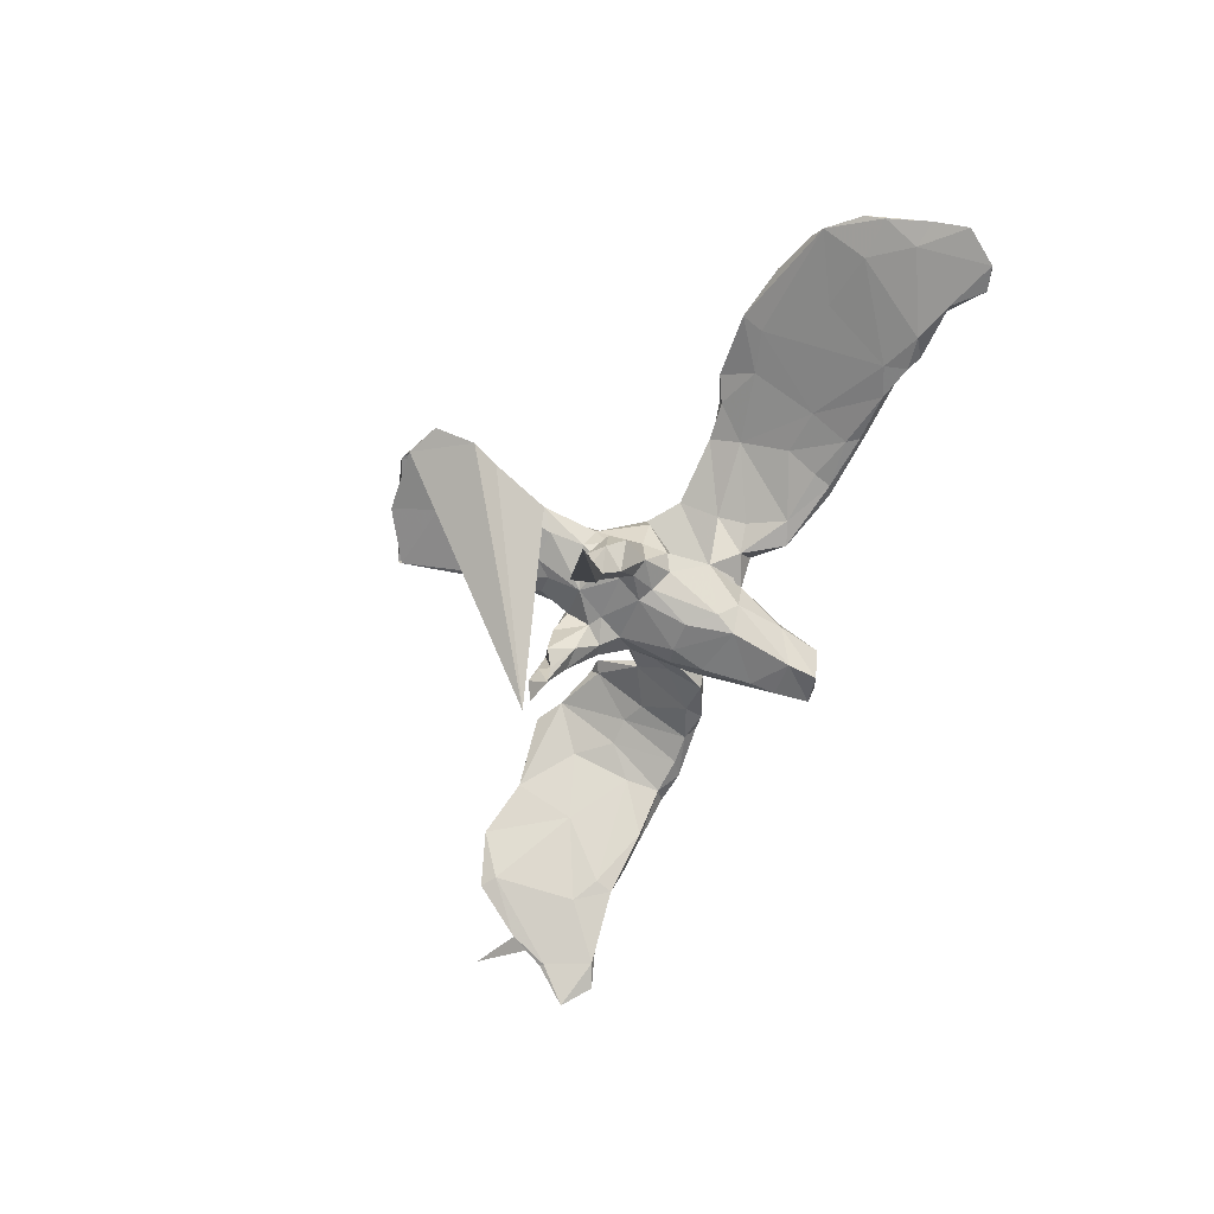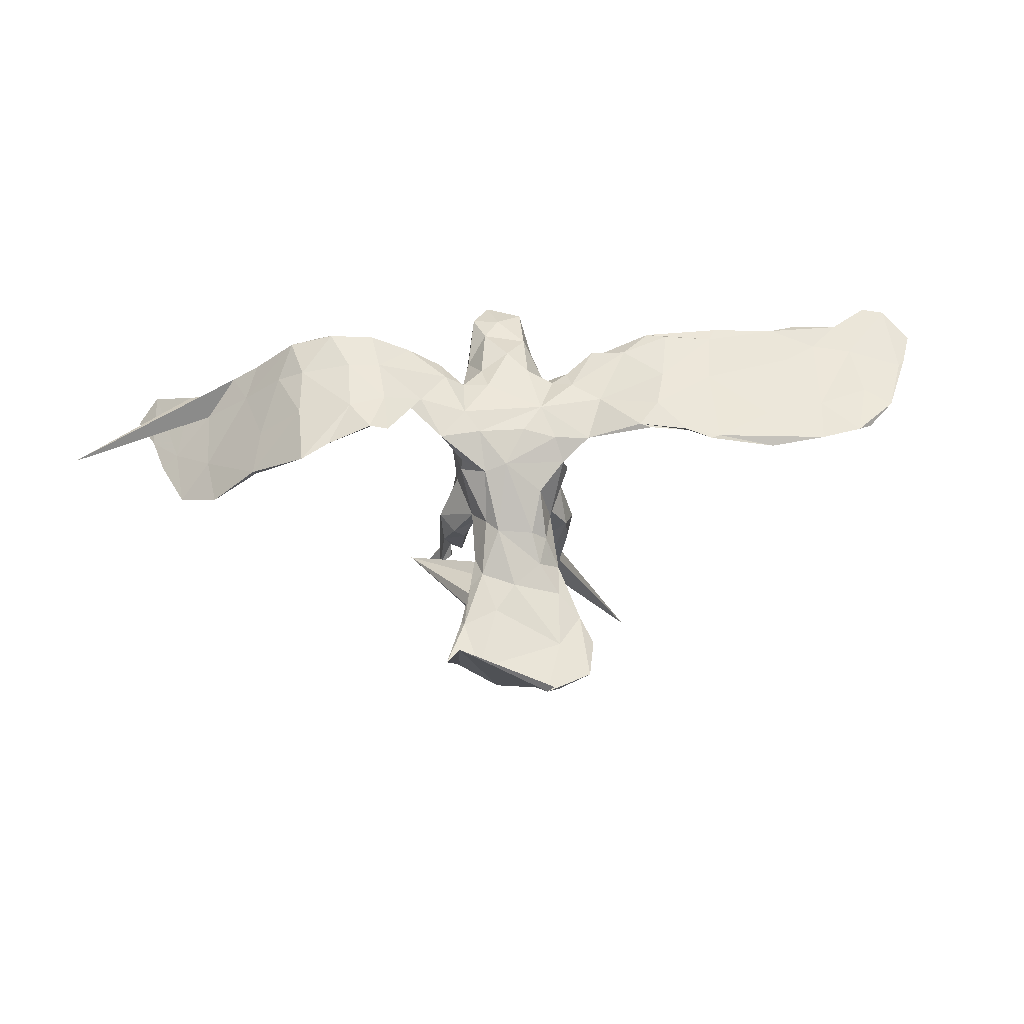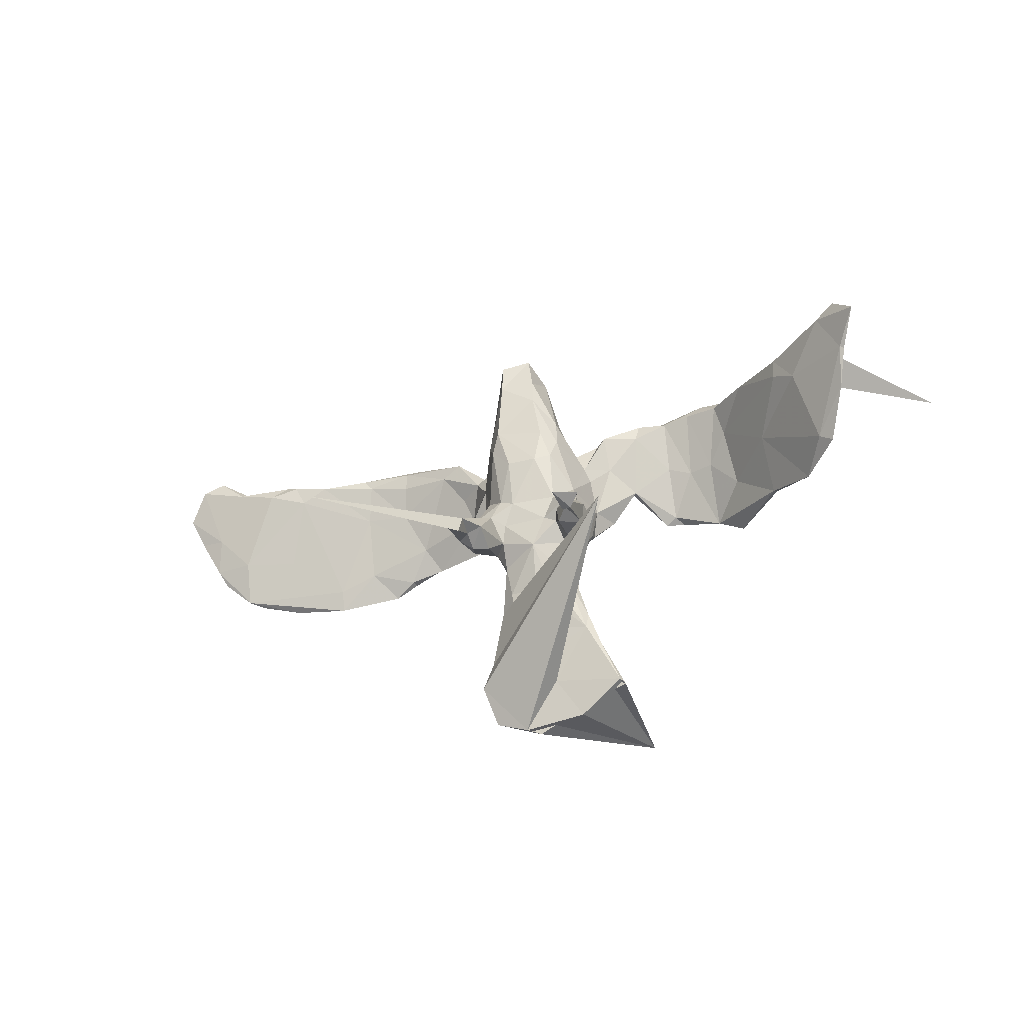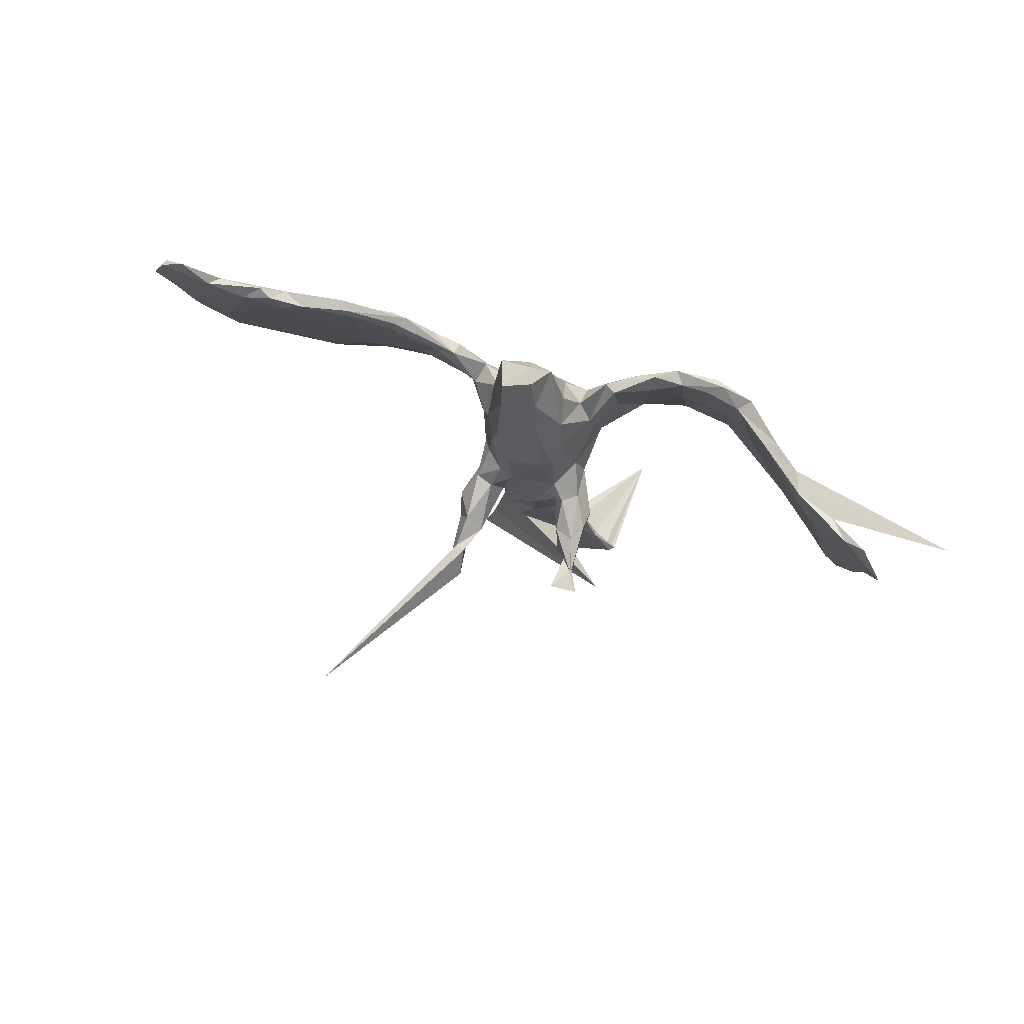
<metadata>
{"format":"obj","ext":"obj","renderer":"f3d","projection":"perspective","resolution":1024,"background":"white","views":[{"elev":-67.2,"azim":62.9,"up":"+Z"},{"elev":73.2,"azim":-6.8,"up":"+Z"},{"elev":-32.7,"azim":-156.2,"up":"+Y"},{"elev":59.5,"azim":-156.0,"up":"+Y"}]}
</metadata>
<code>
v 0.7885 0.214 -0.06259
v 0.8282 0.1501 -0.05682
v 0.7935 0.08494 -0.02945
v 0.8059 0.09504 -0.0358
v 0.7916 0.2098 -0.07377
v 0.7568 0.09065 -0.03935
v 0.7713 0.0266 -0.01575
v 0.7566 -0.004114 0.000462
v 0.6797 0.1864 -0.04188
v 0.749 0.2265 -0.06608
v 0.6971 0.0288 -0.01533
v 0.6993 0.1258 -0.02946
v 0.7098 0.0326 -0.004868
v 0.6983 0.1848 -0.0621
v 0.6782 -0.06017 0.03488
v 0.6267 0.1426 -0.02252
v 0.5928 0.1936 -0.03534
v 0.6245 0.1679 -0.05358
v 0.7041 -0.05053 0.01748
v 0.6136 0.004197 0.02753
v 0.5937 0.02047 0.01008
v 0.5522 0.1463 -0.03335
v 0.5666 0.1127 -4.9e-05
v 0.5681 0.1822 -0.04263
v 0.6 -0.07714 0.06157
v 0.5469 0.1827 -0.0152
v 0.4999 -0.0148 0.05915
v 0.3979 0.07651 0.05138
v 0.4914 -0.04998 0.05901
v 0.5029 0.1729 -0.0295
v 0.3943 -0.06331 0.1027
v 0.4301 0.1894 0.007124
v 0.4144 0.1807 -0.007024
v 0.4965 -0.08779 0.076
v 0.3974 0.1626 -0.00357
v 0.4179 -0.02254 0.06507
v 0.4104 0.09234 0.02
v 0.3777 -0.06824 0.1067
v 0.4152 0.1662 0.01943
v 0.3321 -0.04457 0.1088
v 0.3083 0.09046 0.05793
v 0.3285 0.179 0.02785
v 0.3359 -0.04313 0.09513
v 0.3122 0.1791 0.0041
v 0.3175 0.1476 0.00918
v 0.3288 0.09111 0.03302
v 0.2874 0.02441 0.08264
v 0.2211 0.1446 0.004117
v 0.2935 0.1908 0.01794
v 0.2664 -0.02986 0.0971
v 0.1813 0.1641 -0.002665
v 0.2467 -0.02003 0.09689
v 0.2935 0.01584 0.06976
v 0.1805 0.05384 0.05496
v 0.1783 0.08585 0.02085
v 0.09203 -0.4788 0.01366
v 0.2411 0.1533 0.03369
v 0.1237 0.1247 0.02374
v 0.1461 -0.02638 0.06658
v 0.2159 -0.2494 -0.5775
v 0.1296 0.09391 0.04502
v 0.07863 -0.173 -0.2637
v 0.162 0.03961 0.03626
v 0.1087 -0.1172 -0.138
v 0.08907 -0.3592 -0.01721
v 0.1799 0.1648 0.02128
v 0.1088 -0.4102 -0.02125
v 0.09537 -0.1489 -0.1728
v 0.08611 -0.07249 -0.05282
v 0.1334 0.0979 -0.007221
v 0.07302 -0.1442 -0.2417
v 0.1017 -0.06594 0.01362
v -0.02382 0.2149 -0.1124
v 0.06399 -0.1552 -0.2034
v 0.09207 -0.1419 -0.1075
v 0.09092 -0.02645 -0.05299
v -0.2252 -0.1458 -0.2148
v 0.04065 -0.1373 -0.1919
v 0.05045 -0.1931 -0.2753
v 0.06309 -0.1281 -0.05661
v 0.08274 -0.06686 -0.1134
v 0.07953 0.1281 -0.01585
v 0.07179 -0.1087 -0.1906
v 0.09257 0.1077 0.02786
v 0.1008 0.05282 -0.03909
v 0.05382 -0.3106 -0.004673
v 0.08217 -0.01918 0.06994
v 0.06817 -0.1691 -0.1672
v 0.07069 0.1235 -0.08227
v 0.05531 -0.1461 -0.2468
v 0.07057 -0.01231 -0.08004
v 0.0611 -0.2518 -0.02927
v 0.05022 -0.07288 -0.1203
v 0.04732 -0.1569 -0.1358
v 0.05754 -0.1494 -0.01741
v 0.04044 -0.1656 -0.06109
v 0.04974 0.09208 -0.1134
v 0.03581 -0.122 -0.09005
v 0.0632 0.2138 -0.0697
v 0.04262 -0.201 0.005994
v 0.03049 -0.2994 -0.03662
v 0.03576 -0.02899 -0.1028
v 0.09214 -0.06497 0.05337
v 0.04997 0.2216 -0.02159
v 0.008105 -0.04007 -0.1053
v 0.04761 0.1374 0.03289
v 0.04114 -0.1176 0.05065
v 0.03362 0.1314 -0.1238
v 0.01265 0.1839 0.02057
v 0.03213 -0.2244 -0.05223
v 0.02684 -0.08729 -0.09984
v 0.009713 0.05064 -0.121
v 0.05017 0.2937 -0.0626
v 0.003855 0.2748 -0.03209
v 0.02366 0.3001 -0.1206
v 0.02352 0.000969 0.08117
v 0.01631 -0.1927 0.02918
v -0.04518 0.054 -0.113
v 0.006754 -0.5063 0.03517
v -0.01898 -0.06414 0.07967
v 0.02434 -0.2514 0.01059
v -0.05703 0.1181 -0.1091
v 0.02454 0.246 -0.1231
v -0.04806 -0.183 0.03705
v -0.01197 0.3211 -0.07319
v -0.04322 -0.1919 -0.05926
v -0.03447 0.1061 0.06247
v -0.02605 0.2397 -0.01478
v 0.04272 -0.413 0.01102
v -0.02944 -0.137 -0.08586
v -0.029 -0.2878 0.01464
v -0.05577 -0.08109 -0.08864
v -0.02177 -0.2229 -0.05465
v -0.08545 -0.4826 0.03188
v -0.04394 0.286 -0.04316
v -0.03979 0.2529 -0.1081
v 0.0624 0.0477 0.06608
v -0.07592 -0.03448 -0.0877
v -0.07409 0.06389 -0.09801
v -0.04136 0.206 -0.1111
v -0.04304 0.1472 0.03287
v -0.08246 0.106 -0.07986
v -0.08039 -0.09284 -0.08598
v -0.06997 -0.3349 0.0196
v -0.1147 -0.4474 0.03994
v -0.1128 -0.1461 -0.09876
v -0.06584 0.1876 -0.02809
v -0.08437 0.1227 0.01499
v -0.07741 0.1577 -0.06804
v -0.0888 -0.1306 -0.05564
v -0.06942 -0.1591 0.02536
v -0.09861 -0.2214 -0.01007
v -0.1001 -0.062 -0.1032
v 0.02998 -0.5002 0.01866
v -0.07765 -0.1883 -0.04273
v -0.0396 -0.4107 0.004967
v -0.1199 -0.1518 -0.1675
v -0.1057 -0.05691 0.0552
v -0.08821 -0.2592 0.01225
v -0.1447 -0.1026 -0.156
v -0.1068 -0.105 -0.1454
v -0.09387 -0.1284 -0.01677
v -0.06047 -0.07311 0.07254
v -0.1412 -0.1391 -0.2535
v -0.1148 -0.279 -0.003073
v -0.06193 0.003821 0.09037
v -0.1341 -0.3558 0.01932
v -0.1421 -0.1342 -0.1876
v -0.1448 -0.1546 -0.2083
v -0.08203 0.1144 0.05432
v -0.1321 -0.1405 -0.07767
v -0.1043 0.001752 -0.04469
v -0.1124 -0.3103 -0.01096
v -0.1088 0.0833 0.009903
v -0.1145 -0.05099 -0.0216
v -0.1178 -0.00196 0.05419
v -0.1259 -0.05323 -0.08396
v -0.1387 -0.3474 0.006318
v -0.102 -0.0462 0.07633
v -0.1671 -0.1634 -0.2222
v -0.1635 -0.1332 -0.2088
v -0.1654 -0.1379 -0.2021
v -0.1486 -0.4615 0.2744
v -0.1555 -0.1013 -0.08413
v -0.0861 0.04766 0.09028
v -0.1538 -0.1395 -0.1258
v -0.1572 -0.0959 -0.1241
v -0.1907 -0.1469 -0.2418
v -0.1159 0.05998 0.02491
v -0.1484 0.1008 0.0584
v -0.1745 -0.4289 0.0386
v -0.1369 -0.003551 0.1075
v -0.1886 0.06084 0.1059
v -0.1231 0.1628 0.05181
v -0.1683 -0.4225 0.02503
v -0.1152 0.1284 0.07559
v -0.1673 0.07654 0.1059
v -0.146 0.1688 0.03502
v -0.2353 0.002025 0.1688
v -0.1794 0.1895 0.07951
v -0.2074 0.1721 0.06616
v -0.2356 0.07423 0.1456
v -0.2573 0.01491 0.1643
v -0.2121 0.2071 0.07664
v -0.2402 0.1508 0.1197
v -0.268 0.005529 0.186
v -0.2485 0.2161 0.1025
v -0.2624 0.1092 0.1185
v -0.2679 0.202 0.08389
v -0.3205 0.2092 0.08284
v -0.3068 0.09505 0.1297
v -0.3017 0.05929 0.1656
v -0.2981 0.1544 0.1288
v -0.3275 0.2267 0.1066
v -0.3997 0.06735 0.1409
v -0.3888 0.1547 0.1132
v -0.3492 -0.01687 0.1765
v -0.3549 0.0979 0.1209
v -0.3479 0.2311 0.09266
v -0.4062 0.225 0.08779
v -0.3986 0.1477 0.0879
v -0.4011 -0.04163 0.1784
v -0.4101 0.04247 0.1234
v -0.3849 0.2065 0.07268
v -0.4819 0.05297 0.07972
v -0.4383 0.1589 0.08011
v -0.483 0.2117 0.02484
v -0.4576 0.2044 0.01992
v -0.498 -0.0288 0.08327
v -0.5024 -0.02724 0.09073
v -0.5507 0.1621 -0.04333
v -0.4941 0.07643 0.03822
v -0.5351 0.2055 -0.0124
v -0.5552 0.194 -0.05083
v -0.5868 -0.05309 0.02536
v -0.5102 0.1508 0.02048
v -0.8502 0.05636 0.03001
v -0.593 0.143 -0.04104
v -0.599 0.03596 -0.01377
v -0.5955 0.1364 -0.06419
v -0.6322 -0.006748 -0.03801
v -0.6326 0.2033 -0.08203
v -0.6672 0.08088 -0.0752
v -0.6992 0.06391 -0.09257
v -0.6591 -0.02361 -0.04086
v -0.7083 0.2321 -0.1398
v -0.7188 0.1299 -0.1212
v -0.6688 0.2125 -0.1238
v -0.7113 0.1344 -0.1239
v -0.752 0.1912 -0.1657
v -0.05704 -0.3385 -0.01225
v -0.0289 0.3149 -0.1037
f 145 119 129
f 56 129 119
f 144 145 129
f 183 119 145
f 167 191 145
f 183 145 191
f 144 167 145
f 178 191 167
f 101 92 77
f 65 77 92
f 251 101 77
f 110 92 101
f 173 133 101
f 110 101 133
f 251 173 101
f 126 133 173
f 130 110 133
f 126 130 133
f 96 110 130
f 155 130 126
f 94 75 80
f 69 80 75
f 98 94 80
f 88 75 94
f 96 98 80
f 78 94 98
f 69 64 81
f 83 81 64
f 76 69 81
f 75 64 69
f 77 67 154
f 56 154 67
f 156 77 154
f 65 67 77
f 195 156 134
f 154 134 156
f 183 195 134
f 173 156 195
f 251 77 156
f 173 251 156
f 56 67 65
f 178 173 195
f 178 165 173
f 155 173 165
f 167 165 178
f 191 178 195
f 75 68 64
f 83 64 68
f 88 68 75
f 74 68 88
f 78 88 94
f 93 78 98
f 161 143 157
f 146 157 143
f 168 161 157
f 153 143 161
f 150 146 143
f 186 157 146
f 186 146 171
f 150 171 146
f 184 186 171
f 162 184 171
f 187 186 184
f 177 187 184
f 182 186 187
f 71 83 68
f 93 81 83
f 78 93 83
f 102 81 93
f 98 111 93
f 105 93 111
f 130 111 98
f 153 132 143
f 130 143 132
f 138 132 153
f 160 153 161
f 181 160 161
f 177 153 160
f 187 177 160
f 138 153 177
f 182 187 160
f 245 235 239
f 230 239 235
f 243 245 239
f 241 235 245
f 244 241 245
f 232 235 241
f 15 8 13
f 3 13 8
f 20 15 13
f 19 8 15
f 222 217 212
f 206 212 217
f 215 222 212
f 229 217 222
f 52 43 40
f 38 40 43
f 47 52 40
f 50 43 52
f 40 38 31
f 34 31 38
f 28 40 31
f 31 25 27
f 20 27 25
f 28 31 27
f 34 25 31
f 230 229 222
f 223 217 229
f 38 36 34
f 29 34 36
f 43 36 38
f 95 80 69
f 152 151 162
f 158 162 151
f 155 152 162
f 159 151 152
f 165 152 155
f 150 155 162
f 173 155 126
f 150 130 155
f 96 80 95
f 92 96 95
f 100 92 95
f 110 96 92
f 165 159 152
f 167 159 165
f 107 100 95
f 121 92 100
f 144 159 167
f 144 131 159
f 124 159 131
f 129 131 144
f 131 86 121
f 92 121 86
f 124 131 121
f 129 86 131
f 117 121 100
f 65 92 86
f 65 86 129
f 56 65 129
f 136 123 140
f 108 140 123
f 149 136 140
f 252 123 136
f 135 252 136
f 115 123 252
f 99 123 115
f 125 115 252
f 142 149 140
f 135 136 149
f 237 238 233
f 236 233 238
f 234 237 233
f 242 238 237
f 227 233 236
f 239 236 238
f 242 234 248
f 240 248 234
f 246 242 248
f 237 234 242
f 228 234 233
f 122 142 140
f 174 149 142
f 108 122 140
f 139 142 122
f 118 122 108
f 89 108 123
f 108 89 97
f 85 97 89
f 112 108 97
f 99 89 123
f 243 239 238
f 225 236 239
f 240 231 232
f 221 232 231
f 241 240 232
f 234 231 240
f 228 221 231
f 223 232 221
f 118 139 122
f 172 142 139
f 82 85 89
f 91 97 85
f 124 151 159
f 231 234 228
f 227 228 233
f 1 3 2
f 4 2 3
f 5 1 2
f 12 3 1
f 220 216 214
f 213 214 216
f 219 220 214
f 226 216 220
f 212 213 216
f 207 214 213
f 210 209 211
f 208 211 209
f 218 210 211
f 219 209 210
f 201 208 209
f 203 211 208
f 213 205 207
f 200 207 205
f 202 205 213
f 196 200 205
f 204 207 200
f 194 200 196
f 197 196 205
f 41 42 57
f 49 57 42
f 54 41 57
f 39 42 41
f 49 42 39
f 28 39 41
f 45 35 46
f 37 46 35
f 48 45 46
f 44 35 45
f 33 35 44
f 48 44 45
f 47 28 41
f 23 39 28
f 53 46 37
f 30 37 35
f 37 30 22
f 24 22 30
f 29 37 22
f 39 23 26
f 16 26 23
f 32 39 26
f 58 61 66
f 57 66 61
f 51 58 66
f 84 61 58
f 51 44 48
f 54 57 61
f 51 66 57
f 170 194 196
f 204 200 194
f 193 208 201
f 204 201 209
f 120 107 103
f 95 103 107
f 87 120 103
f 117 107 120
f 197 185 196
f 170 196 185
f 192 185 197
f 223 221 218
f 224 218 221
f 217 223 218
f 55 48 53
f 46 53 48
f 63 55 53
f 70 48 55
f 50 63 53
f 70 55 63
f 51 48 70
f 85 70 63
f 73 85 63
f 82 70 85
f 58 70 82
f 84 58 82
f 51 70 58
f 106 84 82
f 137 61 84
f 106 137 84
f 54 61 137
f 127 137 106
f 109 127 106
f 185 137 127
f 170 185 127
f 166 137 185
f 141 170 127
f 109 141 127
f 148 170 141
f 147 148 141
f 194 170 148
f 174 194 148
f 149 174 148
f 198 194 174
f 204 194 198
f 190 198 174
f 190 174 189
f 172 189 174
f 176 190 189
f 201 190 193
f 176 193 190
f 198 190 201
f 226 215 216
f 212 216 215
f 225 215 226
f 236 225 226
f 230 215 225
f 104 106 82
f 104 109 106
f 128 141 109
f 128 147 141
f 149 148 147
f 201 204 198
f 217 218 211
f 224 210 218
f 219 210 224
f 228 224 221
f 236 226 220
f 104 82 99
f 89 99 82
f 113 104 99
f 128 109 104
f 114 128 104
f 135 147 128
f 224 220 219
f 227 220 224
f 227 224 228
f 236 220 227
f 114 104 113
f 125 114 113
f 135 128 114
f 125 135 114
f 149 147 135
f 115 125 113
f 252 135 125
f 100 107 117
f 124 117 120
f 163 124 120
f 121 117 124
f 166 163 120
f 151 124 163
f 158 151 163
f 103 72 73
f 76 73 72
f 59 103 73
f 95 72 103
f 69 72 95
f 22 11 21
f 19 21 11
f 29 22 21
f 18 11 22
f 6 11 18
f 24 18 22
f 7 11 6
f 14 6 18
f 202 213 212
f 197 205 202
f 203 208 193
f 199 197 202
f 47 41 54
f 36 53 37
f 27 23 28
f 230 222 215
f 203 217 211
f 206 217 203
f 212 206 202
f 199 202 206
f 52 47 54
f 59 52 54
f 28 47 40
f 50 53 43
f 36 43 53
f 15 20 25
f 23 27 20
f 12 20 13
f 19 15 25
f 246 243 242
f 238 242 243
f 247 243 246
f 249 248 240
f 241 249 240
f 250 248 249
f 12 9 16
f 26 16 9
f 20 12 16
f 1 9 12
f 20 16 23
f 33 30 35
f 49 44 51
f 49 51 57
f 6 14 5
f 10 5 14
f 2 6 5
f 13 3 12
f 10 9 1
f 17 14 18
f 17 26 9
f 14 17 9
f 24 26 17
f 24 17 18
f 26 24 30
f 33 26 30
f 32 26 33
f 49 32 33
f 49 39 32
f 49 33 44
f 209 207 204
f 219 207 209
f 214 207 219
f 10 1 5
f 9 10 14
f 244 245 243
f 247 244 243
f 36 37 29
f 19 29 21
f 4 7 6
f 19 11 7
f 8 19 7
f 4 3 8
f 199 203 193
f 59 50 52
f 105 112 102
f 97 102 112
f 93 105 102
f 118 112 105
f 91 102 97
f 177 172 138
f 139 138 172
f 175 172 177
f 118 138 139
f 105 138 118
f 132 138 105
f 111 132 105
f 108 112 118
f 102 91 81
f 76 81 91
f 85 76 91
f 175 177 184
f 162 175 184
f 132 111 130
f 72 69 76
f 250 246 248
f 247 246 250
f 180 169 168
f 164 168 169
f 186 180 168
f 164 169 180
f 74 79 62
f 60 62 79
f 68 74 62
f 90 79 74
f 78 90 74
f 88 78 74
f 71 90 78
f 60 79 90
f 188 180 182
f 186 182 180
f 181 188 182
f 164 180 188
f 60 71 62
f 68 62 71
f 90 71 60
f 181 168 164
f 181 161 168
f 188 181 164
f 160 181 182
f 158 175 162
f 150 162 171
f 130 150 143
f 96 130 98
f 230 225 239
f 174 142 172
f 176 172 175
f 158 176 175
f 189 172 176
f 73 76 85
f 229 235 232
f 223 229 232
f 230 235 229
f 99 115 113
f 179 176 158
f 247 250 249
f 249 241 244
f 83 71 78
f 186 168 157
f 154 56 119
f 183 134 154
f 183 154 119
f 195 183 191
f 116 137 166
f 192 166 185
f 59 54 137
f 192 193 176
f 179 192 176
f 197 193 192
f 163 192 179
f 163 179 158
f 166 192 163
f 116 166 120
f 87 137 116
f 87 116 120
f 59 87 103
f 59 137 87
f 63 59 73
f 50 59 63
f 249 244 247
f 199 193 197
f 34 19 25
f 7 4 8
f 19 34 29
f 206 203 199
f 4 6 2

</code>
